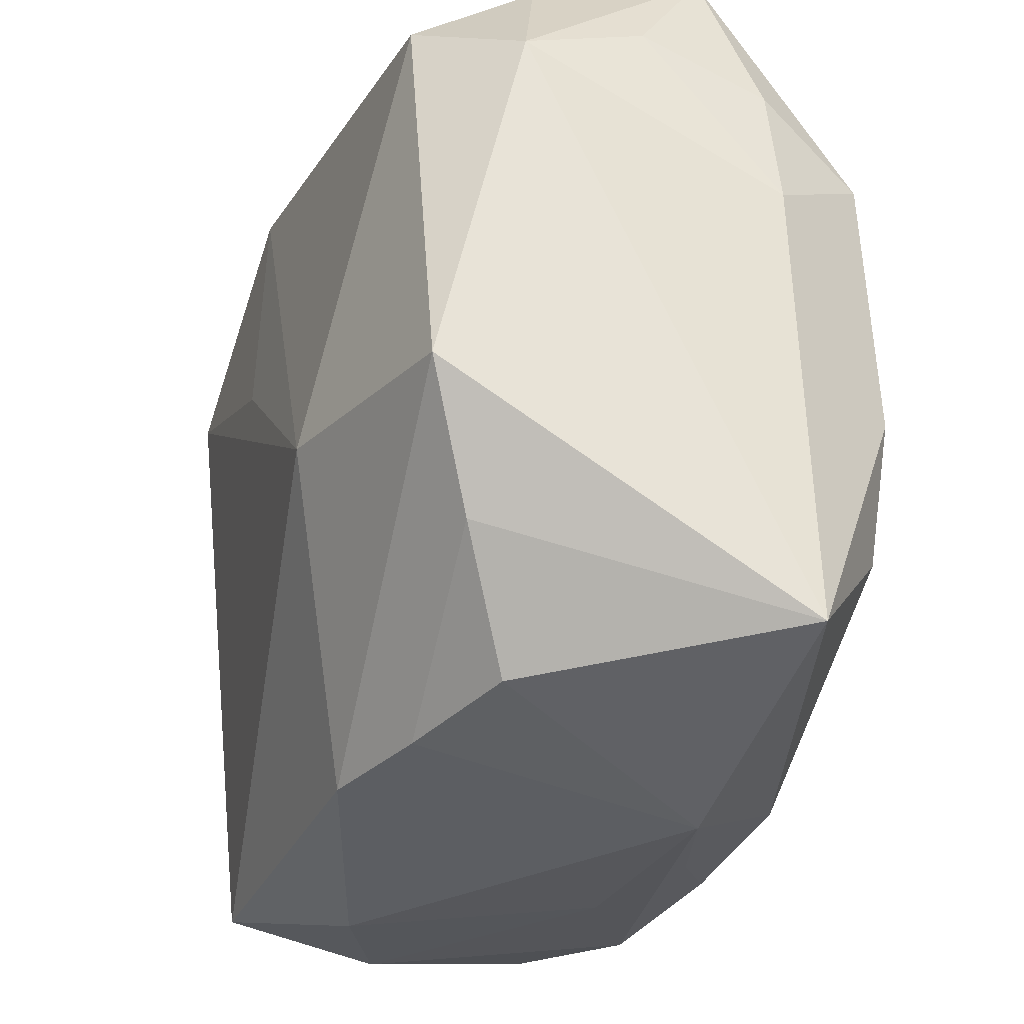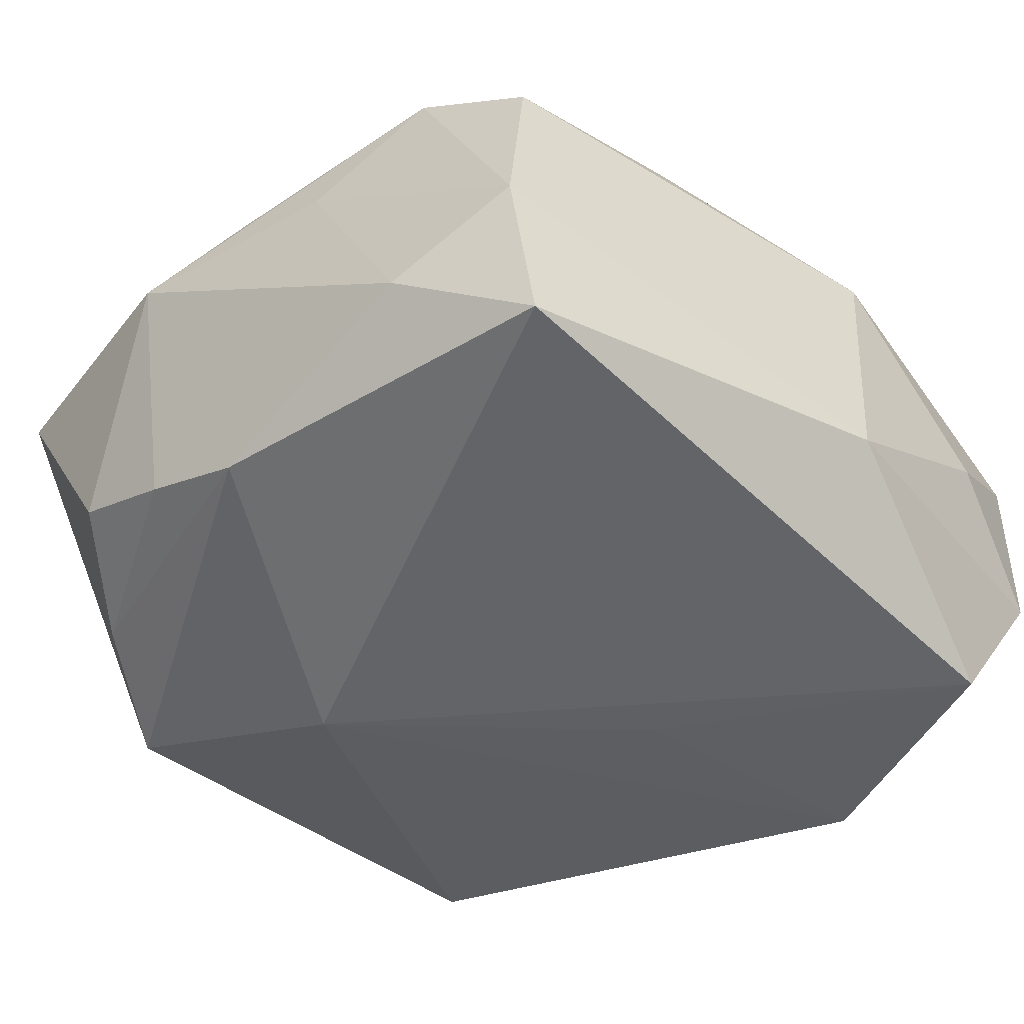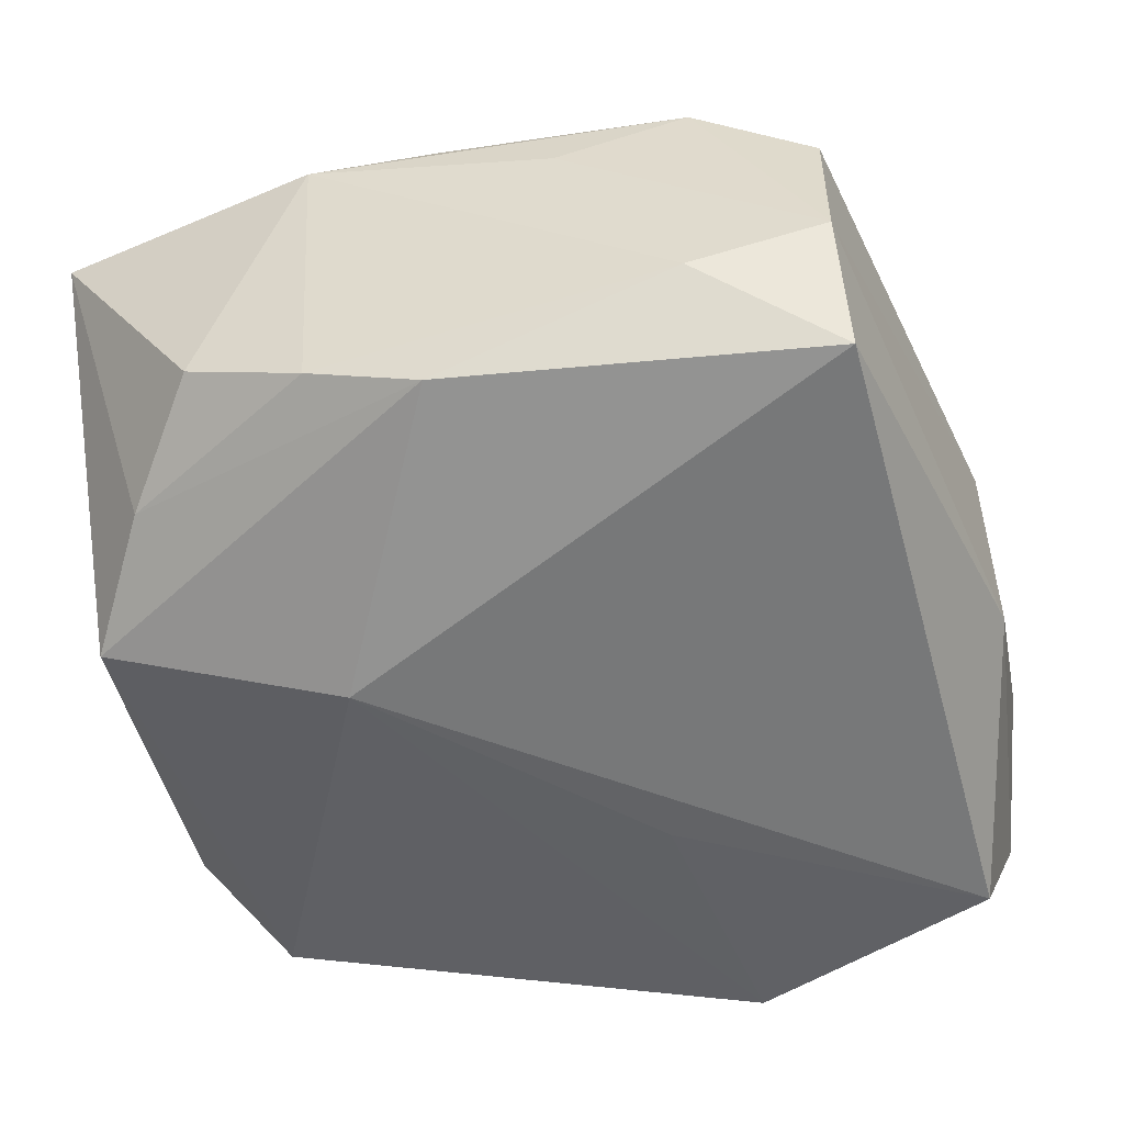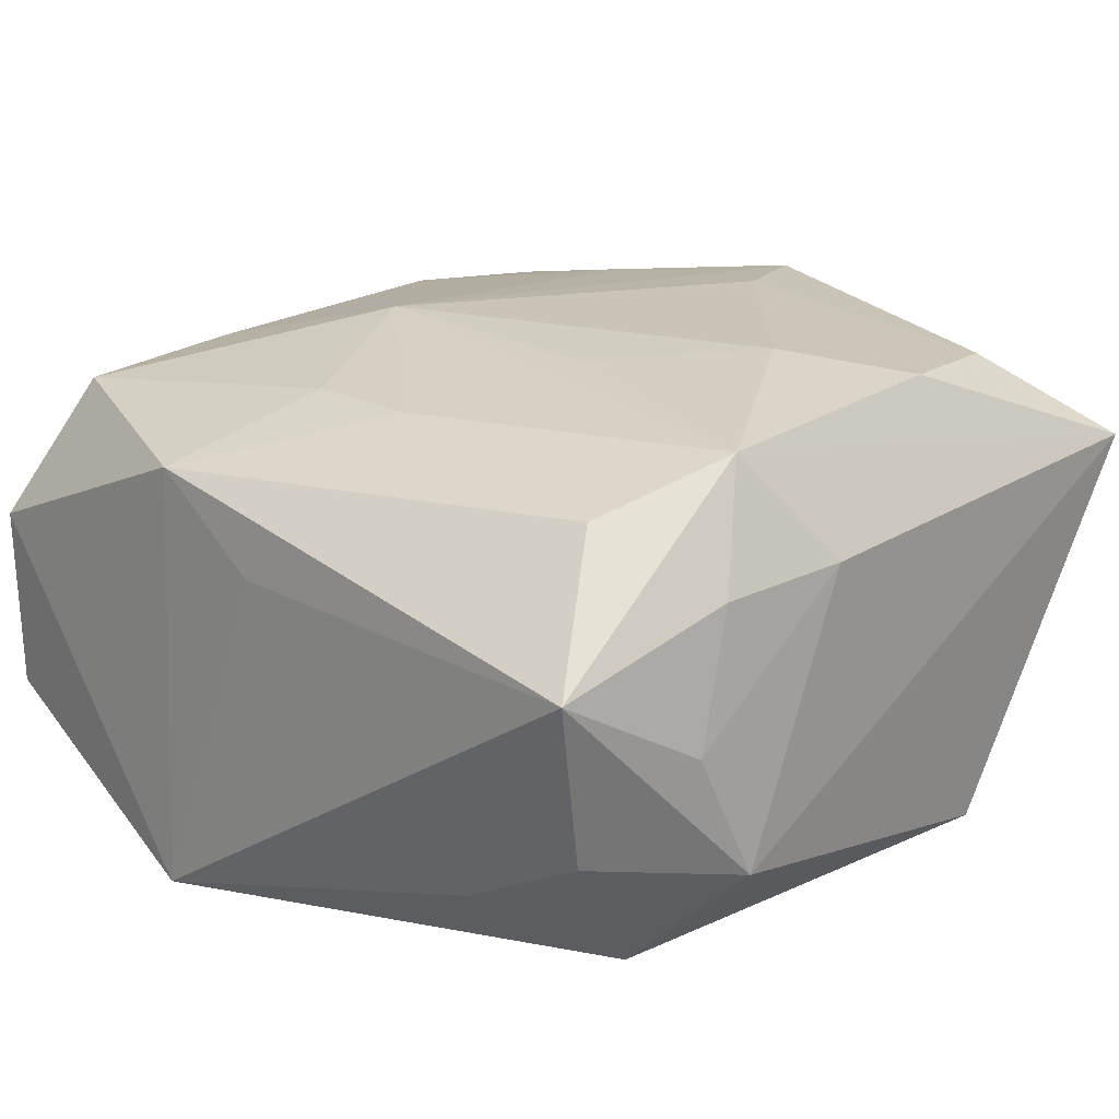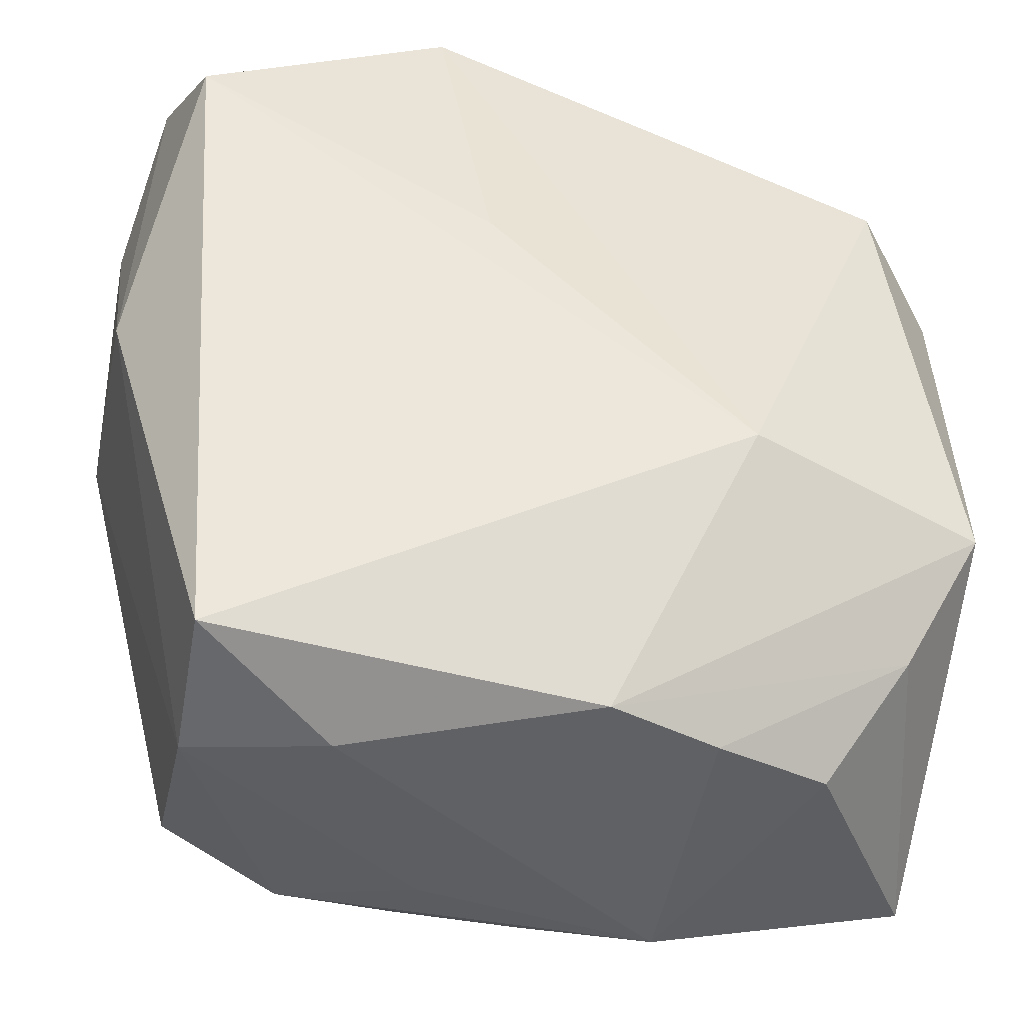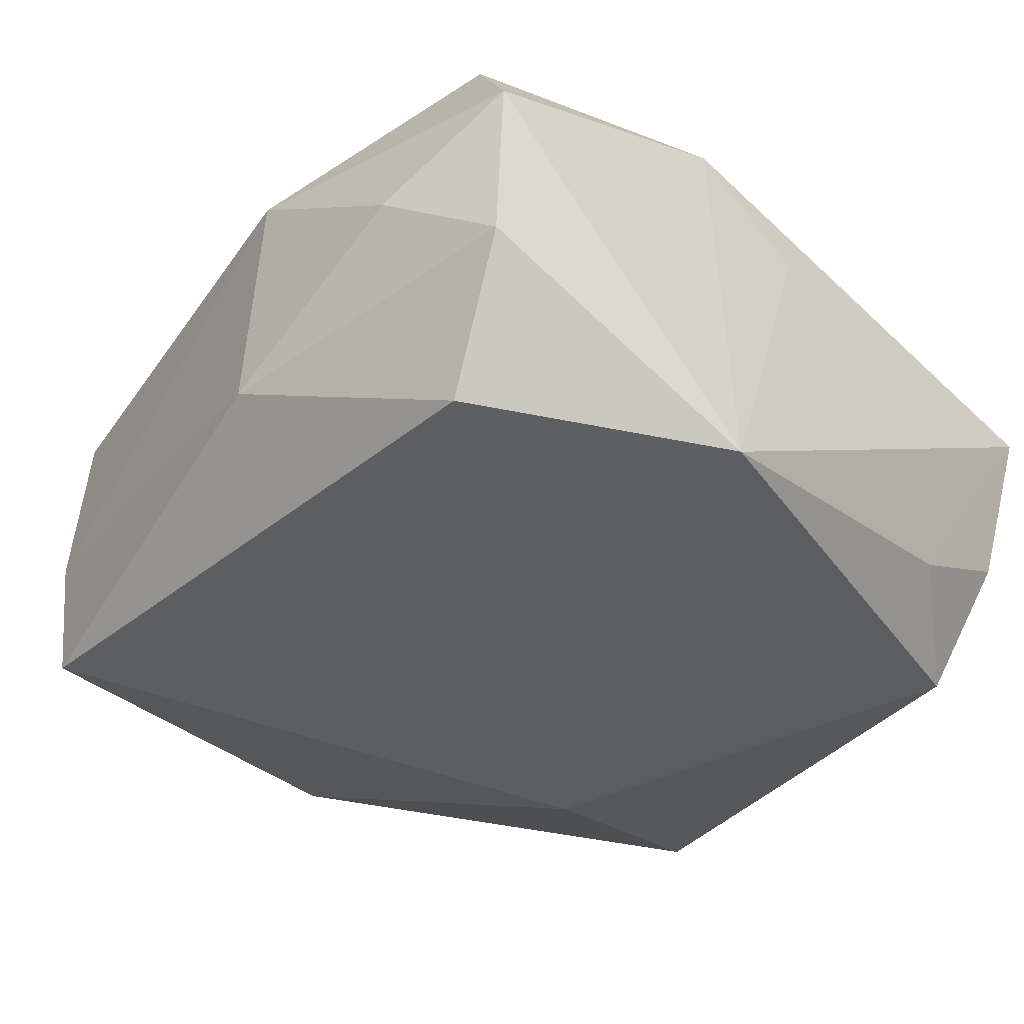
<metadata>
{"format":"obj","ext":"obj","renderer":"f3d","projection":"perspective","resolution":1024,"background":"white","views":[{"elev":-32.7,"azim":-107.2,"up":"+Y"},{"elev":-44.4,"azim":40.2,"up":"+Z"},{"elev":-50.9,"azim":11.2,"up":"+Z"},{"elev":20.0,"azim":-138.1,"up":"+Z"},{"elev":-40.3,"azim":167.9,"up":"+Y"},{"elev":-40.0,"azim":134.1,"up":"+Z"}]}
</metadata>
<code>
v 0.02053 0.006868 0.01183
v 0.02558 0.01343 -0.001462
v -0.004114 -0.01303 0.01555
v -0.002419 0.01445 0.01321
v -0.01763 0.0172 0.01135
v -0.01426 -0.001747 0.01553
v 0.01903 -0.02309 -0.003162
v -0.009981 -0.006342 -0.0153
v 0.007906 0.02226 0.009853
v 0.004591 -0.02412 0.006394
v -0.008872 -0.0225 -0.008182
v 0.001007 0.02279 0.005285
v -0.00909 -0.02523 0.007358
v 0.007942 0.004794 0.01533
v 0.003966 0.01436 0.01327
v 0.01927 -0.02133 -0.01185
v -0.01951 0.01629 -0.01202
v 0.008047 0.02324 -0.01439
v -0.001391 -0.01983 0.01489
v 0.01896 -0.008287 0.01271
v 0.02402 0.02065 -0.007378
v -0.02376 0.01581 0.0002623
v -0.002418 -0.02247 -0.01055
v -0.02083 -0.005951 0.01445
v -0.02457 0.01268 -0.006855
v -0.007046 0.005386 0.01491
v -0.02094 0.00999 0.01387
v -0.02024 0.02077 -0.005027
v 0.004973 -0.02163 0.01307
v -0.02442 -0.02097 0.008428
v 0.02115 0.01642 0.01107
v 0.02521 0.001648 -0.007703
v -0.001839 -0.02397 0.009456
v -0.02437 0.005675 0.007839
v 0.01207 -0.02291 0.0105
v -0.01926 -0.01392 0.01372
v -0.02332 0.01342 0.007617
v 0.008002 -0.01472 0.01405
v 0.01902 -0.02191 0.00638
v 0.005086 0.007165 -0.0153
v -0.01568 -0.02197 -0.005377
v 0.02529 0.002726 0.006467
v -0.02137 0.02324 0.004705
v -0.01996 -0.01557 -0.008554
v 0.01135 -0.02413 -0.006414
v 0.01665 -0.01595 0.01229
v 0.02389 0.02103 0.003281
v -0.01291 0.02106 -0.008827
v -0.02368 -0.008597 -0.01148
v 0.02213 0.01583 -0.0153
f 17 18 8
f 49 30 25
f 49 17 8
f 25 17 49
f 50 16 8
f 25 30 34
f 48 43 18
f 18 17 48
f 25 43 28
f 28 17 25
f 43 48 28
f 28 48 17
f 30 49 44
f 9 47 18
f 8 18 40
f 40 50 8
f 18 50 40
f 16 50 32
f 22 43 25
f 25 34 22
f 30 24 27
f 27 34 30
f 18 43 12
f 12 9 18
f 43 9 12
f 47 9 31
f 21 32 50
f 18 47 21
f 21 50 18
f 33 13 35
f 47 31 42
f 39 42 20
f 38 20 14
f 19 38 14
f 30 13 19
f 43 22 37
f 37 22 34
f 37 27 43
f 34 27 37
f 43 27 5
f 5 9 43
f 14 31 15
f 15 31 9
f 14 27 26
f 35 13 10
f 13 45 10
f 11 45 13
f 32 21 2
f 2 42 32
f 2 21 47
f 47 42 2
f 20 42 1
f 1 42 31
f 14 20 1
f 1 31 14
f 7 39 35
f 35 10 7
f 7 10 45
f 7 45 16
f 16 32 7
f 32 42 7
f 42 39 7
f 20 38 46
f 35 39 46
f 46 39 20
f 38 19 46
f 36 24 30
f 30 19 36
f 24 36 3
f 3 36 19
f 3 19 14
f 13 33 29
f 29 19 13
f 29 33 35
f 35 46 29
f 29 46 19
f 4 27 14
f 14 15 4
f 4 5 27
f 9 5 4
f 4 15 9
f 6 27 24
f 6 26 27
f 24 3 6
f 14 26 6
f 6 3 14
f 30 44 41
f 44 11 41
f 41 13 30
f 41 11 13
f 16 45 23
f 45 11 23
f 8 16 23
f 23 49 8
f 23 44 49
f 23 11 44

</code>
